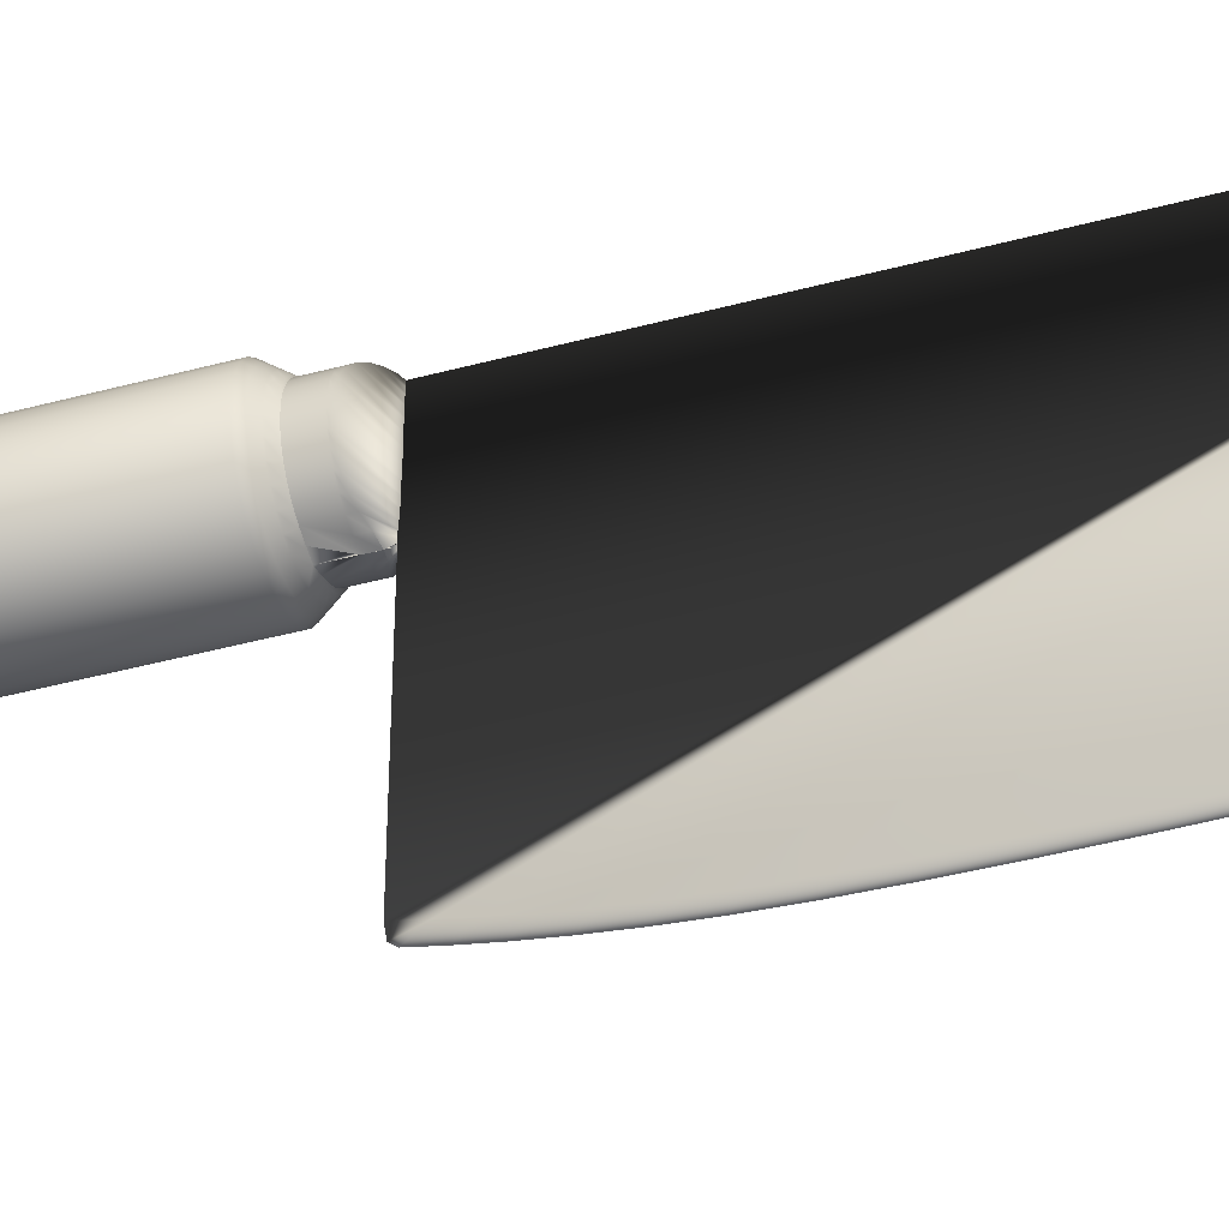
<metadata>
{"format":"obj","ext":"obj","renderer":"f3d","projection":"perspective","resolution":1024,"background":"white","views":[{"elev":-42.9,"azim":-72.2,"up":"+Y"}]}
</metadata>
<code>
g
v  -1.211 8.644 -16.46
v  -1.211 8.938 -16.46
v  -1.15 8.359 -16.46
v  -1.15 9.223 -16.46
v  -1.031 8.091 -16.46
v  -1.031 9.491 -16.46
v  -0.8588 7.855 -16.46
v  -0.8588 9.727 -16.46
v  -0.6418 7.659 -16.46
v  -0.6418 9.923 -16.46
v  -0.3875 7.512 -16.46
v  -0.3875 10.07 -16.46
v  -0.1098 7.421 -16.46
v  -0.1098 10.16 -16.46
v  0.1818 7.391 -16.46
v  0.1818 8.791 -16.46
v  0.1818 10.19 -16.46
v  0.4735 7.421 -16.46
v  0.4735 10.16 -16.46
v  0.7511 7.512 -16.46
v  0.7511 10.07 -16.46
v  1.005 7.659 -16.46
v  1.005 9.923 -16.46
v  1.222 7.855 -16.46
v  1.222 9.727 -16.46
v  1.395 8.091 -16.46
v  1.395 9.491 -16.46
v  1.514 8.359 -16.46
v  1.514 9.223 -16.46
v  1.575 8.644 -16.46
v  1.575 8.938 -16.46
v  -1.56 8.609 -15.96
v  -1.56 8.609 -4.411
v  -1.56 8.974 -15.96
v  -1.56 8.974 -4.411
v  -1.483 8.25 -15.96
v  -1.483 8.25 -4.411
v  -1.483 9.333 -15.96
v  -1.483 9.333 -4.411
v  -1.444 8.621 -16.12
v  -1.444 8.621 -4.246
v  -1.444 8.962 -16.12
v  -1.444 8.962 -4.246
v  -1.374 8.287 -16.12
v  -1.374 8.287 -4.246
v  -1.374 9.296 -16.12
v  -1.374 9.296 -4.246
v  -1.336 7.916 -15.96
v  -1.336 7.916 -4.411
v  -1.336 9.667 -15.96
v  -1.336 9.667 -4.411
v  -1.327 8.633 -16.29
v  -1.327 8.633 -4.08
v  -1.327 8.95 -16.29
v  -1.327 8.95 -4.08
v  -1.262 8.322 -16.29
v  -1.262 8.322 -4.08
v  -1.262 9.261 -16.29
v  -1.262 9.261 -4.08
v  -1.234 7.975 -16.12
v  -1.234 7.975 -4.246
v  -1.234 9.608 -16.12
v  -1.234 9.608 -4.246
v  -1.213 8.644 -16.46
v  -1.213 8.644 -3.914
v  -1.213 8.939 -16.46
v  -1.213 8.939 -3.914
v  -1.152 8.36 -16.46
v  -1.152 8.36 -3.914
v  -1.152 9.223 -16.46
v  -1.152 9.223 -3.914
v  -1.133 8.033 -16.29
v  -1.133 8.033 -4.08
v  -1.133 9.55 -16.29
v  -1.133 9.55 -4.08
v  -1.119 7.62 -15.96
v  -1.119 7.62 -4.411
v  -1.119 9.963 -15.96
v  -1.119 9.963 -4.411
v  -1.033 7.699 -16.12
v  -1.033 7.699 -4.246
v  -1.033 8.091 -16.46
v  -1.033 8.091 -3.914
v  -1.033 9.492 -16.46
v  -1.033 9.492 -3.914
v  -1.033 9.884 -16.12
v  -1.033 9.884 -4.246
v  -0.9465 7.776 -16.29
v  -0.9465 7.776 -4.08
v  -0.9465 9.807 -16.29
v  -0.9465 9.807 -4.08
v  -0.8601 7.856 -16.46
v  -0.8601 7.856 -3.914
v  -0.8601 9.727 -16.46
v  -0.8601 9.727 -3.914
v  -0.8485 7.375 -15.96
v  -0.8485 7.375 -4.411
v  -0.8485 10.21 -15.96
v  -0.8485 10.21 -4.411
v  -0.7785 7.47 -16.12
v  -0.7785 7.47 -4.246
v  -0.7785 10.11 -16.12
v  -0.7785 10.11 -4.246
v  -0.7108 7.564 -16.29
v  -0.7108 7.564 -4.08
v  -0.7108 10.02 -16.29
v  -0.7108 10.02 -4.08
v  -0.6431 7.66 -16.46
v  -0.6431 7.66 -3.914
v  -0.6431 9.923 -16.46
v  -0.6431 9.923 -3.914
v  -0.5311 7.193 -15.96
v  -0.5311 7.193 -4.411
v  -0.5311 10.39 -15.96
v  -0.5311 10.39 -4.411
v  -0.4844 7.3 -16.12
v  -0.4844 7.3 -4.246
v  -0.4844 10.28 -16.12
v  -0.4844 10.28 -4.246
v  -0.4354 7.405 -16.29
v  -0.4354 7.405 -4.08
v  -0.4354 10.18 -16.29
v  -0.4354 10.18 -4.08
v  -0.3887 7.513 -16.46
v  -0.3887 7.513 -3.914
v  -0.3887 10.07 -16.46
v  -0.3887 10.07 -3.914
v  -0.1833 7.078 -4.411
v  -0.1833 7.078 -15.96
v  -0.1833 10.5 -15.96
v  -0.1833 10.5 -4.411
v  -0.16 7.193 -16.12
v  -0.16 7.193 -4.246
v  -0.16 10.39 -16.12
v  -0.16 10.39 -4.246
v  -0.1343 7.307 -16.29
v  -0.1343 7.307 -4.08
v  -0.1343 10.28 -16.29
v  -0.1343 10.28 -4.08
v  -0.111 7.421 -16.46
v  -0.111 7.421 -3.914
v  -0.111 10.16 -16.46
v  -0.111 10.16 -3.914
v  0.1808 7.041 -15.96
v  0.1808 7.041 -4.411
v  0.1808 7.158 -16.12
v  0.1808 7.158 -4.246
v  0.1808 7.274 -16.29
v  0.1808 7.274 -4.08
v  0.1808 7.391 -16.46
v  0.1808 7.391 -3.914
v  0.1808 8.791 -4.097
v  0.1808 8.791 -3.915
v  0.1808 10.19 -16.46
v  0.1808 10.19 -3.914
v  0.1808 10.31 -16.29
v  0.1808 10.31 -4.08
v  0.1808 10.43 -16.12
v  0.1808 10.43 -4.246
v  0.1808 10.54 -15.96
v  0.1808 10.54 -4.411
v  0.4725 7.421 -16.46
v  0.4725 7.421 -3.914
v  0.4725 10.16 -16.46
v  0.4725 10.16 -3.914
v  0.4959 7.307 -16.29
v  0.4959 7.307 -4.08
v  0.4959 10.28 -16.29
v  0.4959 10.28 -4.08
v  0.5215 7.193 -16.12
v  0.5215 7.193 -4.246
v  0.5215 10.39 -16.12
v  0.5215 10.39 -4.246
v  0.5449 7.078 -4.411
v  0.5449 7.078 -15.96
v  0.5449 10.5 -15.96
v  0.5449 10.5 -4.411
v  0.7502 7.513 -16.46
v  0.7502 7.513 -3.914
v  0.7502 10.07 -16.46
v  0.7502 10.07 -3.914
v  0.7969 7.405 -16.29
v  0.7969 7.405 -4.08
v  0.7969 10.18 -16.29
v  0.7969 10.18 -4.08
v  0.8459 7.3 -16.12
v  0.8459 7.3 -4.246
v  0.8459 10.28 -16.12
v  0.8459 10.28 -4.246
v  0.8926 7.193 -15.96
v  0.8926 7.193 -4.411
v  0.8926 10.39 -15.96
v  0.8926 10.39 -4.411
v  1.005 7.66 -16.46
v  1.005 7.66 -3.914
v  1.005 9.923 -16.46
v  1.005 9.923 -3.914
v  1.072 7.564 -16.29
v  1.072 7.564 -4.08
v  1.072 10.02 -16.29
v  1.072 10.02 -4.08
v  1.14 7.47 -16.12
v  1.14 7.47 -4.246
v  1.14 10.11 -16.12
v  1.14 10.11 -4.246
v  1.21 7.375 -15.96
v  1.21 7.375 -4.411
v  1.21 10.21 -15.96
v  1.21 10.21 -4.411
v  1.222 7.856 -16.46
v  1.222 7.856 -3.914
v  1.222 9.727 -16.46
v  1.222 9.727 -3.914
v  1.308 7.776 -16.29
v  1.308 7.776 -4.08
v  1.308 9.807 -16.29
v  1.308 9.807 -4.08
v  1.394 7.699 -16.12
v  1.394 7.699 -4.246
v  1.394 8.091 -16.46
v  1.394 8.091 -3.914
v  1.394 9.492 -16.46
v  1.394 9.492 -3.914
v  1.394 9.884 -16.12
v  1.394 9.884 -4.246
v  1.481 7.62 -15.96
v  1.481 7.62 -4.411
v  1.481 9.963 -15.96
v  1.481 9.963 -4.411
v  1.495 8.033 -16.29
v  1.495 8.033 -4.08
v  1.495 9.55 -16.29
v  1.495 9.55 -4.08
v  1.513 8.36 -16.46
v  1.513 8.36 -3.914
v  1.513 9.223 -16.46
v  1.513 9.223 -3.914
v  1.574 8.644 -16.46
v  1.574 8.644 -3.914
v  1.574 8.939 -16.46
v  1.574 8.939 -3.914
v  1.595 7.975 -16.12
v  1.595 7.975 -4.246
v  1.595 9.608 -16.12
v  1.595 9.608 -4.246
v  1.623 8.322 -16.29
v  1.623 8.322 -4.08
v  1.623 9.261 -16.29
v  1.623 9.261 -4.08
v  1.688 8.633 -16.29
v  1.688 8.633 -4.08
v  1.688 8.95 -16.29
v  1.688 8.95 -4.08
v  1.698 7.916 -15.96
v  1.698 7.916 -4.411
v  1.698 9.667 -15.96
v  1.698 9.667 -4.411
v  1.735 8.287 -16.12
v  1.735 8.287 -4.246
v  1.735 9.296 -16.12
v  1.735 9.296 -4.246
v  1.805 8.621 -16.12
v  1.805 8.621 -4.246
v  1.805 8.962 -16.12
v  1.805 8.962 -4.246
v  1.845 8.25 -15.96
v  1.845 8.25 -4.411
v  1.845 9.333 -15.96
v  1.845 9.333 -4.411
v  1.922 8.609 -15.96
v  1.922 8.609 -4.411
v  1.922 8.974 -15.96
v  1.922 8.974 -4.411
v  -1.157 8.682 -3.909
v  -1.157 8.682 -3.3
v  -1.157 8.682 -3.254
v  -1.157 8.963 -3.909
v  -1.157 8.963 -3.3
v  -1.157 8.963 -3.219
v  -1.1 8.403 -3.909
v  -1.1 8.403 -3.3
v  -1.1 8.403 -3.256
v  -1.1 9.242 -3.909
v  -1.1 9.242 -3.3
v  -1.1 9.242 -3.19
v  -0.9836 8.146 -3.909
v  -0.9836 8.146 -3.3
v  -0.9836 8.146 -3.236
v  -0.9836 9.499 -3.909
v  -0.9836 9.499 -3.3
v  -0.9836 9.499 -3.159
v  -0.8185 7.916 -3.909
v  -0.8185 7.916 -3.3
v  -0.8185 7.916 -3.22
v  -0.8185 9.729 -3.909
v  -0.8185 9.729 -3.3
v  -0.8185 9.729 -3.067
v  -0.6074 7.726 -3.909
v  -0.6074 7.726 -3.3
v  -0.6074 7.726 -3.198
v  -0.6074 9.918 -3.909
v  -0.6074 9.918 -3.3
v  -0.6074 9.918 -2.987
v  -0.3611 7.586 -3.909
v  -0.3611 7.586 -3.3
v  -0.3611 7.586 -3.127
v  -0.3611 10.06 -3.909
v  -0.3611 10.06 -3.3
v  -0.3611 10.06 -2.892
v  -0.09323 7.477 -3.3
v  -0.09323 7.477 -3.038
v  -0.09323 7.48 -3.909
v  -0.09323 10.15 -3.909
v  -0.09323 10.15 -3.3
v  -0.09323 10.15 -2.781
v  0.1882 7.402 -3.3
v  0.1882 7.404 -3.909
v  0.1882 7.404 -3.3
v  0.1882 7.405 -2.691
v  0.1882 7.407 -3.3
v  0.1882 7.407 -2.837
v  0.1882 7.469 -3.3
v  0.1882 7.469 -2.837
v  0.1882 7.469 -2.691
v  0.1882 7.499 -3.3
v  0.1882 7.499 -2.691
v  0.1882 7.586 -2.691
v  0.1882 7.726 -2.691
v  0.1882 7.915 -2.691
v  0.1882 7.916 -2.691
v  0.1882 8.146 -2.691
v  0.1882 8.403 -2.691
v  0.1882 8.682 -2.691
v  0.1882 8.963 -2.691
v  0.1882 9.242 -2.691
v  0.1882 9.499 -2.691
v  0.1882 9.729 -2.691
v  0.1882 9.918 -2.691
v  0.1882 10.06 -2.691
v  0.1882 10.15 -2.691
v  0.1882 10.18 -3.909
v  0.1882 10.18 -3.3
v  0.1882 10.18 -2.691
v  0.1896 7.402 -2.988
v  0.1896 7.404 -2.988
v  0.1897 7.4 -3.103
v  0.1897 7.401 -2.989
v  0.1897 7.404 -3.103
v  0.1897 7.404 -2.989
v  0.4696 7.475 -3.3
v  0.4696 7.477 -3.038
v  0.4696 7.48 -3.909
v  0.4696 10.15 -3.909
v  0.4696 10.15 -3.3
v  0.4696 10.15 -2.781
v  0.7376 7.586 -3.909
v  0.7376 7.586 -3.3
v  0.7376 7.586 -3.127
v  0.7376 10.06 -3.909
v  0.7376 10.06 -3.3
v  0.7376 10.06 -2.892
v  0.9838 7.726 -3.909
v  0.9838 7.726 -3.3
v  0.9838 7.726 -3.198
v  0.9838 9.918 -3.909
v  0.9838 9.918 -3.3
v  0.9838 9.918 -2.987
v  1.195 7.916 -3.909
v  1.195 7.916 -3.3
v  1.195 7.916 -3.22
v  1.195 9.729 -3.909
v  1.195 9.729 -3.3
v  1.195 9.729 -3.067
v  1.36 8.146 -3.909
v  1.36 8.146 -3.3
v  1.36 8.146 -3.236
v  1.36 9.499 -3.909
v  1.36 9.499 -3.3
v  1.36 9.499 -3.159
v  1.476 8.403 -3.909
v  1.476 8.403 -3.3
v  1.476 8.403 -3.256
v  1.476 9.242 -3.909
v  1.476 9.242 -3.3
v  1.476 9.242 -3.19
v  1.533 8.682 -3.909
v  1.533 8.682 -3.3
v  1.533 8.682 -3.254
v  1.533 8.963 -3.909
v  1.533 8.963 -3.3
v  1.533 8.963 -3.219
v  0.3351 10.17 16.45
v  0.3351 10.17 -2.767
v  0.3351 1.312 -2.767
v  0.3351 1.195 -2.172
v  0.3351 1.077 -1.586
v  0.3351 0.9633 -0.9149
v  0.3351 0.8578 -0.1604
v  0.3351 0.7663 0.675
v  0.3351 0.6939 1.589
v  0.3351 0.6456 2.58
v  0.3351 0.6204 3.722
v  0.3351 0.6133 5.04
v  0.3351 0.6238 6.461
v  0.3351 0.6512 7.914
v  0.3351 0.695 9.325
v  0.3351 0.7546 10.62
v  0.3351 0.8293 11.73
v  0.3351 0.9369 12.69
v  0.3351 1.084 13.57
v  0.3351 1.253 14.37
v  0.3351 1.426 15.07
v  0.3351 1.585 15.66
v  0.3351 1.714 16.12
v  0.3351 1.82 16.44
v  0.2019 10.16 16.44
v  0.2019 10.16 -2.767
v  0.2019 1.108 -2.767
v  0.2019 0.9856 -2.623
v  0.2019 0.8618 -2.008
v  0.2019 0.7419 -1.303
v  0.2019 0.6312 -0.5105
v  0.2019 0.5351 0.3668
v  0.2019 0.459 1.327
v  0.2019 0.4083 2.367
v  0.2019 0.3819 3.566
v  0.2019 0.3745 4.949
v  0.2019 0.3855 6.442
v  0.2019 0.4142 7.968
v  0.2019 0.4602 9.449
v  0.2019 0.5227 10.81
v  0.2019 0.6012 11.97
v  0.2019 0.7142 12.98
v  0.2019 0.8685 13.91
v  0.2019 1.046 14.75
v  0.2019 1.227 15.48
v  0.2019 1.396 15.89
v  0.2019 1.575 16.21
v  0.2019 1.79 16.44
v  0.06874 10.17 16.45
v  0.06874 10.17 -2.767
v  0.06874 1.312 -2.767
v  0.06874 1.195 -2.172
v  0.06874 1.077 -1.586
v  0.06874 0.9633 -0.9149
v  0.06874 0.8578 -0.1604
v  0.06874 0.7663 0.675
v  0.06874 0.6939 1.589
v  0.06874 0.6456 2.58
v  0.06874 0.6204 3.722
v  0.06874 0.6133 5.04
v  0.06874 0.6238 6.461
v  0.06874 0.6512 7.914
v  0.06874 0.695 9.325
v  0.06874 0.7546 10.62
v  0.06874 0.8293 11.73
v  0.06874 0.9369 12.69
v  0.06874 1.084 13.57
v  0.06874 1.253 14.37
v  0.06874 1.426 15.07
v  0.06874 1.585 15.66
v  0.06874 1.714 16.12
v  0.06874 1.82 16.44
g clever
f 417 416 392 393
f 418 417 393 394
f 419 418 394 395
f 420 419 395 396
f 421 420 396 397
f 422 421 397 398
f 423 422 398 399
f 424 423 399 400
f 425 424 400 401
f 426 425 401 402
f 427 426 402 403
f 428 427 403 404
f 429 428 404 405
f 430 429 405 406
f 431 430 406 407
f 432 431 407 408
f 433 432 408 409
f 434 433 409 410
f 435 434 410 411
f 436 435 411 412
f 437 436 412 413
f 438 437 413 414
f 439 438 414 415
f 416 439 415 392
f 441 440 416 417
f 442 441 417 418
f 443 442 418 419
f 444 443 419 420
f 445 444 420 421
f 446 445 421 422
f 447 446 422 423
f 448 447 423 424
f 449 448 424 425
f 450 449 425 426
f 451 450 426 427
f 452 451 427 428
f 453 452 428 429
f 454 453 429 430
f 455 454 430 431
f 456 455 431 432
f 457 456 432 433
f 458 457 433 434
f 459 458 434 435
f 460 459 435 436
f 461 460 436 437
f 462 461 437 438
f 463 462 438 439
f 440 463 439 416
f 392 395 394 393
f 392 397 396 395
f 392 399 398 397
f 392 401 400 399
f 392 403 402 401
f 392 405 404 403
f 415 406 405 392
f 414 407 406 415
f 413 408 407 414
f 412 409 408 413
f 412 411 410 409
f 442 443 440 441
f 444 445 440 443
f 446 447 440 445
f 448 449 440 447
f 450 451 440 449
f 452 453 440 451
f 453 454 463 440
f 454 455 462 463
f 455 456 461 462
f 456 457 460 461
f 458 459 460 457
f 17 19 16
f 19 21 16
f 21 23 16
f 23 25 16
f 25 27 16
f 27 29 16
f 29 31 16
f 31 30 16
f 30 28 16
f 28 26 16
f 26 24 16
f 24 22 16
f 22 20 16
f 20 18 16
f 18 15 16
f 16 15 13
f 16 13 11
f 16 11 9
f 16 9 7
f 16 7 5
f 16 5 3
f 16 3 1
f 16 1 2
f 4 16 2
f 6 16 4
f 8 16 6
f 10 16 8
f 12 16 10
f 14 16 12
f 17 16 14
f 157 143 155
f 157 139 143
f 159 139 157
f 159 135 139
f 161 135 159
f 135 161 131
f 143 139 127
f 139 123 127
f 139 135 123
f 135 119 123
f 135 131 119
f 131 115 119
f 127 123 111
f 123 107 111
f 123 119 107
f 119 103 107
f 119 115 103
f 115 99 103
f 111 107 95
f 107 91 95
f 107 103 91
f 103 87 91
f 103 99 87
f 99 79 87
f 95 91 85
f 91 75 85
f 87 75 91
f 87 63 75
f 87 79 63
f 79 51 63
f 85 75 71
f 75 59 71
f 75 63 59
f 63 47 59
f 63 51 47
f 51 39 47
f 59 67 71
f 59 55 67
f 59 47 55
f 47 43 55
f 47 39 43
f 39 35 43
f 55 65 67
f 55 53 65
f 55 43 53
f 43 41 53
f 43 35 41
f 35 33 41
f 65 53 69
f 53 57 69
f 41 45 57
f 41 33 45
f 33 37 45
f 69 57 83
f 57 73 83
f 57 45 73
f 45 61 73
f 45 37 61
f 37 49 61
f 83 73 93
f 73 89 93
f 73 61 89
f 61 81 89
f 49 81 61
f 49 77 81
f 89 109 93
f 89 105 109
f 89 81 105
f 81 101 105
f 81 77 101
f 77 97 101
f 109 105 125
f 105 121 125
f 105 101 121
f 101 117 121
f 101 97 117
f 97 113 117
f 125 121 141
f 121 137 141
f 117 137 121
f 117 133 137
f 117 113 133
f 113 128 133
f 141 137 151
f 137 149 151
f 137 133 149
f 133 147 149
f 133 128 147
f 128 145 147
f 158 130 160
f 134 130 158
f 156 134 158
f 138 134 156
f 154 138 156
f 154 142 138
f 134 114 130
f 134 118 114
f 138 118 134
f 138 122 118
f 142 122 138
f 126 122 142
f 118 98 114
f 118 102 98
f 122 106 102
f 122 102 118
f 126 106 122
f 126 110 106
f 102 78 98
f 102 86 78
f 106 86 102
f 106 90 86
f 110 90 106
f 110 94 90
f 86 50 78
f 86 62 50
f 90 62 86
f 90 74 62
f 94 74 90
f 94 84 74
f 62 38 50
f 62 46 38
f 62 74 46
f 74 58 46
f 74 84 58
f 84 70 58
f 38 46 34
f 46 42 34
f 46 58 42
f 58 54 42
f 58 70 54
f 70 66 54
f 42 40 32
f 54 40 42
f 54 52 40
f 54 66 52
f 66 64 52
f 32 40 36
f 40 44 36
f 40 52 44
f 52 56 44
f 52 64 56
f 64 68 56
f 44 48 36
f 44 60 48
f 44 56 60
f 56 72 60
f 68 72 56
f 68 82 72
f 48 60 76
f 60 80 76
f 60 72 80
f 72 88 80
f 72 82 88
f 82 92 88
f 76 80 96
f 80 100 96
f 80 88 100
f 88 104 100
f 88 92 104
f 92 108 104
f 96 100 112
f 100 116 112
f 100 104 116
f 104 120 116
f 104 108 120
f 108 124 120
f 112 116 129
f 116 132 129
f 116 120 132
f 120 136 132
f 120 124 136
f 124 140 136
f 129 132 144
f 132 146 144
f 132 136 146
f 136 148 146
f 136 140 148
f 140 150 148
f 161 160 131
f 160 130 131
f 131 130 115
f 130 114 115
f 115 114 99
f 114 98 99
f 99 98 79
f 98 78 79
f 79 78 51
f 78 50 51
f 51 50 39
f 50 38 39
f 39 38 35
f 38 34 35
f 35 34 33
f 34 32 33
f 33 32 37
f 32 36 37
f 37 36 49
f 36 48 49
f 49 48 77
f 48 76 77
f 77 76 97
f 76 96 97
f 97 96 113
f 96 112 113
f 113 112 128
f 112 129 128
f 129 145 128
f 129 144 145
f 155 143 153
f 143 127 153
f 127 111 153
f 111 95 153
f 95 85 153
f 85 71 153
f 71 67 153
f 67 65 153
f 65 69 153
f 83 93 153
f 93 109 153
f 125 141 153
f 141 151 153
f 34 42 32
f 69 83 153
f 109 125 153
f 57 53 41
f 155 165 157
f 165 169 157
f 157 169 159
f 169 173 159
f 159 173 161
f 177 161 173
f 181 169 165
f 181 185 169
f 185 173 169
f 185 189 173
f 189 177 173
f 189 193 177
f 197 185 181
f 197 201 185
f 201 189 185
f 201 205 189
f 205 193 189
f 205 209 193
f 213 201 197
f 213 217 201
f 217 205 201
f 217 225 205
f 225 209 205
f 225 229 209
f 223 217 213
f 223 233 217
f 217 233 225
f 233 245 225
f 245 229 225
f 245 257 229
f 237 233 223
f 237 249 233
f 249 245 233
f 249 261 245
f 261 257 245
f 261 269 257
f 237 241 249
f 241 253 249
f 253 261 249
f 253 265 261
f 265 269 261
f 265 273 269
f 241 239 253
f 239 251 253
f 251 265 253
f 251 263 265
f 263 273 265
f 263 271 273
f 235 251 239
f 235 247 251
f 247 259 263
f 259 271 263
f 259 267 271
f 221 247 235
f 221 231 247
f 231 259 247
f 231 243 259
f 243 267 259
f 243 255 267
f 211 231 221
f 211 215 231
f 215 243 231
f 215 219 243
f 243 219 255
f 219 227 255
f 211 195 215
f 195 199 215
f 199 219 215
f 199 203 219
f 203 227 219
f 203 207 227
f 179 199 195
f 179 183 199
f 183 203 199
f 183 187 203
f 187 207 203
f 187 191 207
f 163 183 179
f 163 167 183
f 183 167 187
f 167 171 187
f 171 191 187
f 171 174 191
f 151 167 163
f 151 149 167
f 149 171 167
f 149 147 171
f 147 174 171
f 147 145 174
f 160 176 158
f 158 176 172
f 158 172 156
f 156 172 168
f 156 168 154
f 168 164 154
f 176 192 172
f 192 188 172
f 172 188 168
f 188 184 168
f 168 184 164
f 164 184 180
f 192 208 188
f 208 204 188
f 204 200 184
f 188 204 184
f 184 200 180
f 200 196 180
f 208 228 204
f 228 224 204
f 204 224 200
f 224 216 200
f 200 216 196
f 216 212 196
f 228 256 224
f 256 244 224
f 224 244 216
f 244 232 216
f 216 232 212
f 232 222 212
f 256 268 244
f 268 260 244
f 260 232 244
f 260 248 232
f 248 222 232
f 248 236 222
f 272 260 268
f 272 264 260
f 264 248 260
f 264 252 248
f 252 236 248
f 252 240 236
f 270 262 264
f 264 262 252
f 262 250 252
f 250 240 252
f 250 238 240
f 266 262 270
f 266 258 262
f 258 250 262
f 258 246 250
f 246 238 250
f 246 234 238
f 266 254 258
f 254 242 258
f 242 246 258
f 242 230 246
f 246 230 234
f 230 220 234
f 226 242 254
f 226 218 242
f 218 230 242
f 218 214 230
f 214 220 230
f 214 210 220
f 206 218 226
f 206 202 218
f 202 214 218
f 202 198 214
f 198 210 214
f 198 194 210
f 190 202 206
f 190 186 202
f 186 198 202
f 186 182 198
f 182 194 198
f 182 178 194
f 175 186 190
f 175 170 186
f 170 182 186
f 170 166 182
f 166 178 182
f 166 162 178
f 144 170 175
f 144 146 170
f 146 166 170
f 146 148 166
f 148 162 166
f 148 150 162
f 177 160 161
f 177 176 160
f 193 176 177
f 193 192 176
f 209 192 193
f 209 208 192
f 229 208 209
f 229 228 208
f 257 228 229
f 257 256 228
f 269 256 257
f 269 268 256
f 273 268 269
f 273 272 268
f 271 272 273
f 271 270 272
f 267 270 271
f 267 266 270
f 255 266 267
f 255 254 266
f 227 254 255
f 227 226 254
f 207 226 227
f 207 206 226
f 191 206 207
f 191 190 206
f 174 190 191
f 174 175 190
f 174 145 175
f 145 144 175
f 152 165 155
f 152 181 165
f 152 197 181
f 152 213 197
f 152 223 213
f 152 237 223
f 152 241 237
f 152 239 241
f 152 235 239
f 152 211 221
f 152 195 211
f 152 163 179
f 152 151 163
f 270 264 272
f 152 221 235
f 152 179 195
f 263 251 247
f 341 314 342
f 341 313 314
f 313 308 314
f 307 302 308
f 307 301 302
f 302 301 296
f 301 295 296
f 295 290 296
f 290 289 284
f 289 283 284
f 284 283 278
f 283 277 278
f 277 275 278
f 277 274 275
f 275 274 281
f 274 280 281
f 281 280 287
f 280 286 287
f 287 286 293
f 286 292 293
f 293 292 299
f 292 298 299
f 299 298 305
f 298 304 305
f 305 304 310
f 304 312 316
f 316 312 325
f 312 317 325
f 325 317 322
f 343 342 315
f 342 314 315
f 314 309 315
f 314 308 309
f 308 303 309
f 308 302 303
f 302 297 303
f 302 296 297
f 296 291 297
f 296 290 291
f 290 285 291
f 290 284 285
f 285 284 279
f 284 278 279
f 278 276 279
f 278 275 276
f 276 275 282
f 275 281 282
f 282 281 288
f 281 287 288
f 288 287 294
f 287 293 294
f 294 293 300
f 293 299 300
f 300 299 306
f 299 305 306
f 306 305 311
f 305 310 311
f 311 310 347
f 310 316 347
f 347 316 346
f 316 325 346
f 346 325 323
f 325 322 323
f 343 315 340
f 340 315 339
f 315 309 339
f 339 309 338
f 309 303 338
f 303 337 338
f 303 297 337
f 337 297 336
f 297 291 336
f 336 291 335
f 291 285 335
f 335 285 334
f 285 279 334
f 279 333 334
f 279 276 333
f 333 276 332
f 276 282 332
f 332 282 331
f 282 288 331
f 331 288 330
f 288 294 330
f 330 294 328
f 294 300 328
f 328 300 327
f 300 306 327
f 327 306 326
f 306 311 326
f 326 311 344
f 311 347 344
f 344 347 329
f 347 346 329
f 329 346 324
f 346 323 324
f 313 307 308
f 295 289 290
f 304 316 310
f 342 354 341
f 354 353 341
f 354 360 353
f 360 366 359
f 366 365 359
f 372 365 366
f 372 371 365
f 372 378 371
f 384 377 378
f 384 383 377
f 390 383 384
f 390 389 383
f 390 387 389
f 387 386 389
f 381 386 387
f 381 380 386
f 375 380 381
f 375 374 380
f 369 374 375
f 369 368 374
f 363 368 369
f 363 362 368
f 357 362 363
f 357 356 362
f 350 356 357
f 318 352 356
f 325 352 318
f 325 317 352
f 325 317 320
f 355 342 343
f 355 354 342
f 355 361 354
f 361 360 354
f 361 367 360
f 367 366 360
f 367 373 366
f 373 372 366
f 373 379 372
f 379 378 372
f 379 385 378
f 385 384 378
f 391 384 385
f 391 390 384
f 391 388 390
f 388 387 390
f 382 387 388
f 382 381 387
f 376 381 382
f 376 375 381
f 370 375 376
f 370 369 375
f 364 369 370
f 364 363 369
f 358 363 364
f 358 357 363
f 351 357 358
f 351 350 357
f 349 350 351
f 349 318 350
f 348 318 349
f 348 325 318
f 321 325 348
f 325 320 321
f 340 355 343
f 339 355 340
f 339 361 355
f 338 361 339
f 338 367 361
f 338 337 367
f 337 373 367
f 336 373 337
f 336 379 373
f 335 379 336
f 335 385 379
f 334 385 335
f 334 391 385
f 334 333 391
f 333 388 391
f 332 388 333
f 332 382 388
f 331 382 332
f 331 376 382
f 330 376 331
f 330 370 376
f 328 370 330
f 328 364 370
f 327 364 328
f 327 358 364
f 326 358 327
f 326 351 358
f 345 351 326
f 345 349 351
f 329 349 345
f 329 348 349
f 319 348 329
f 319 321 348
f 360 359 353
f 378 377 371
f 350 318 356
g

</code>
